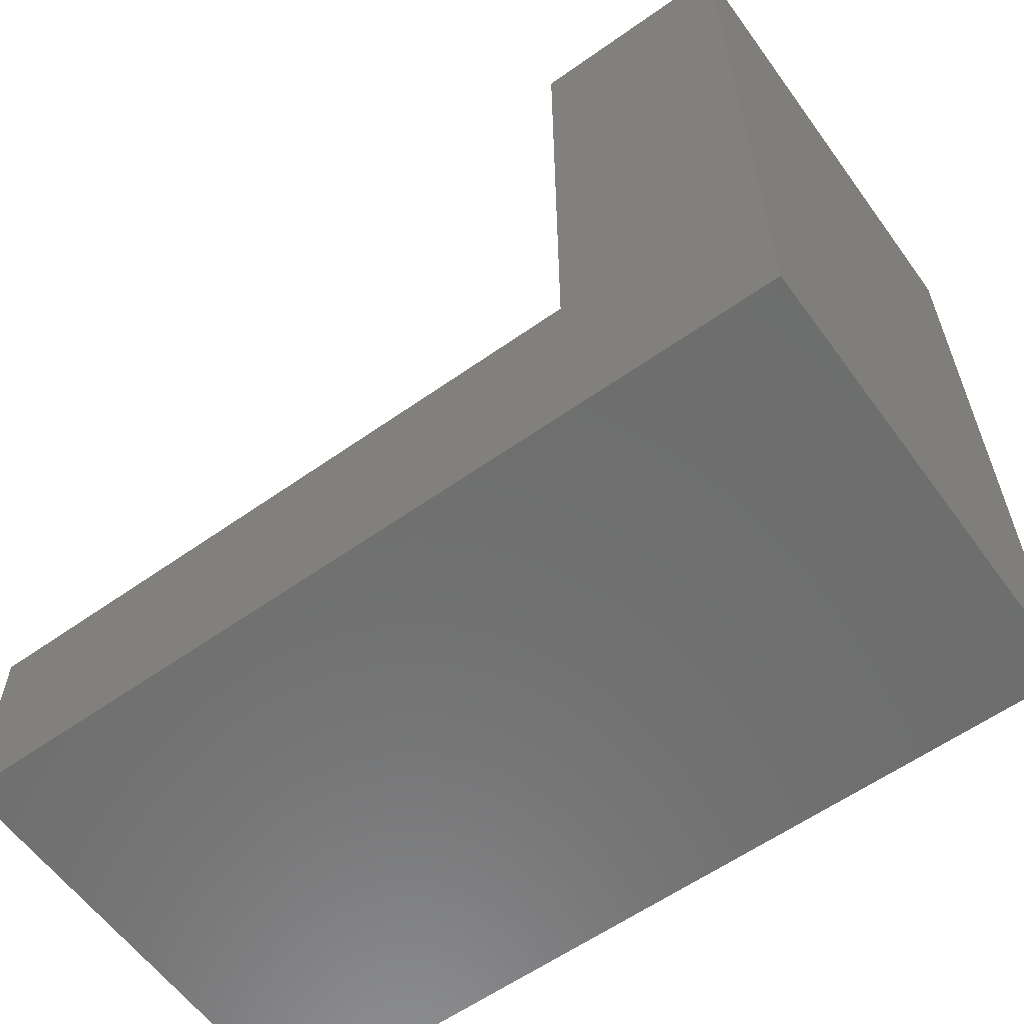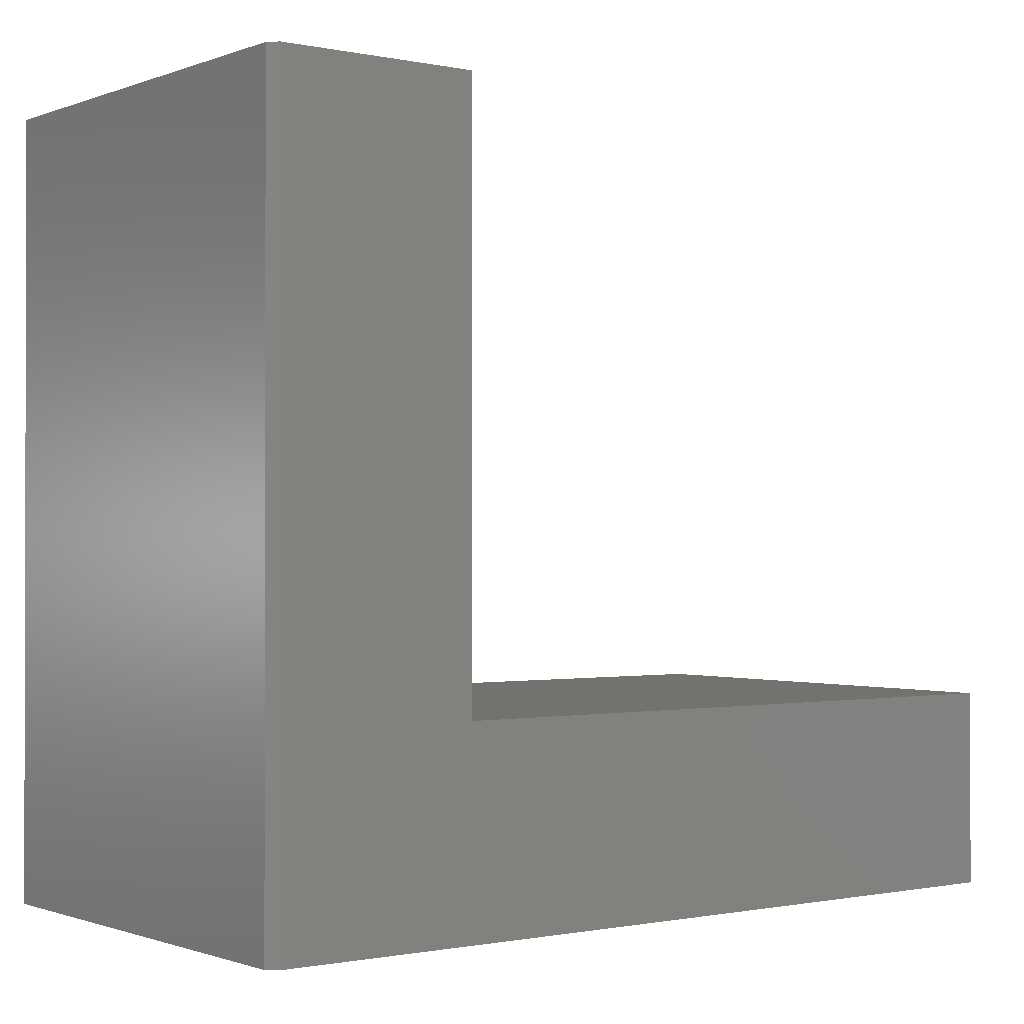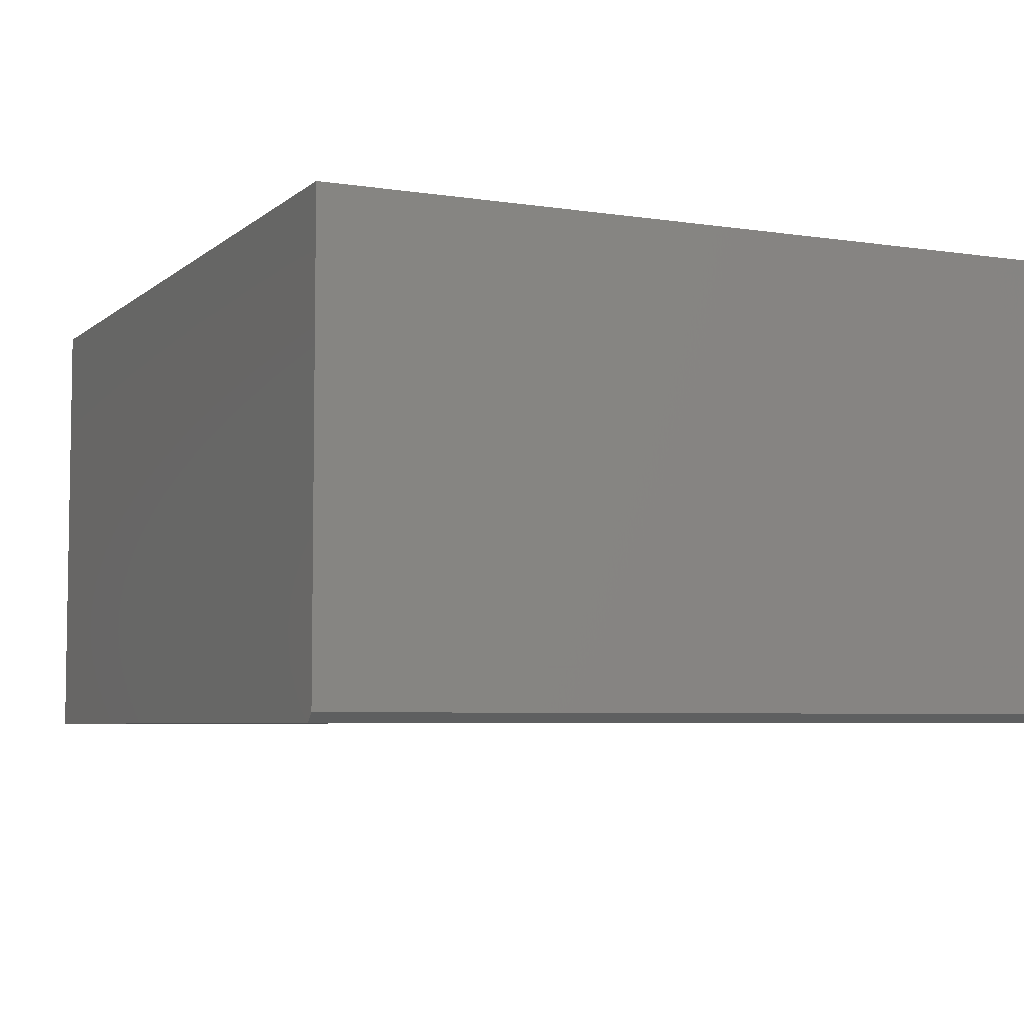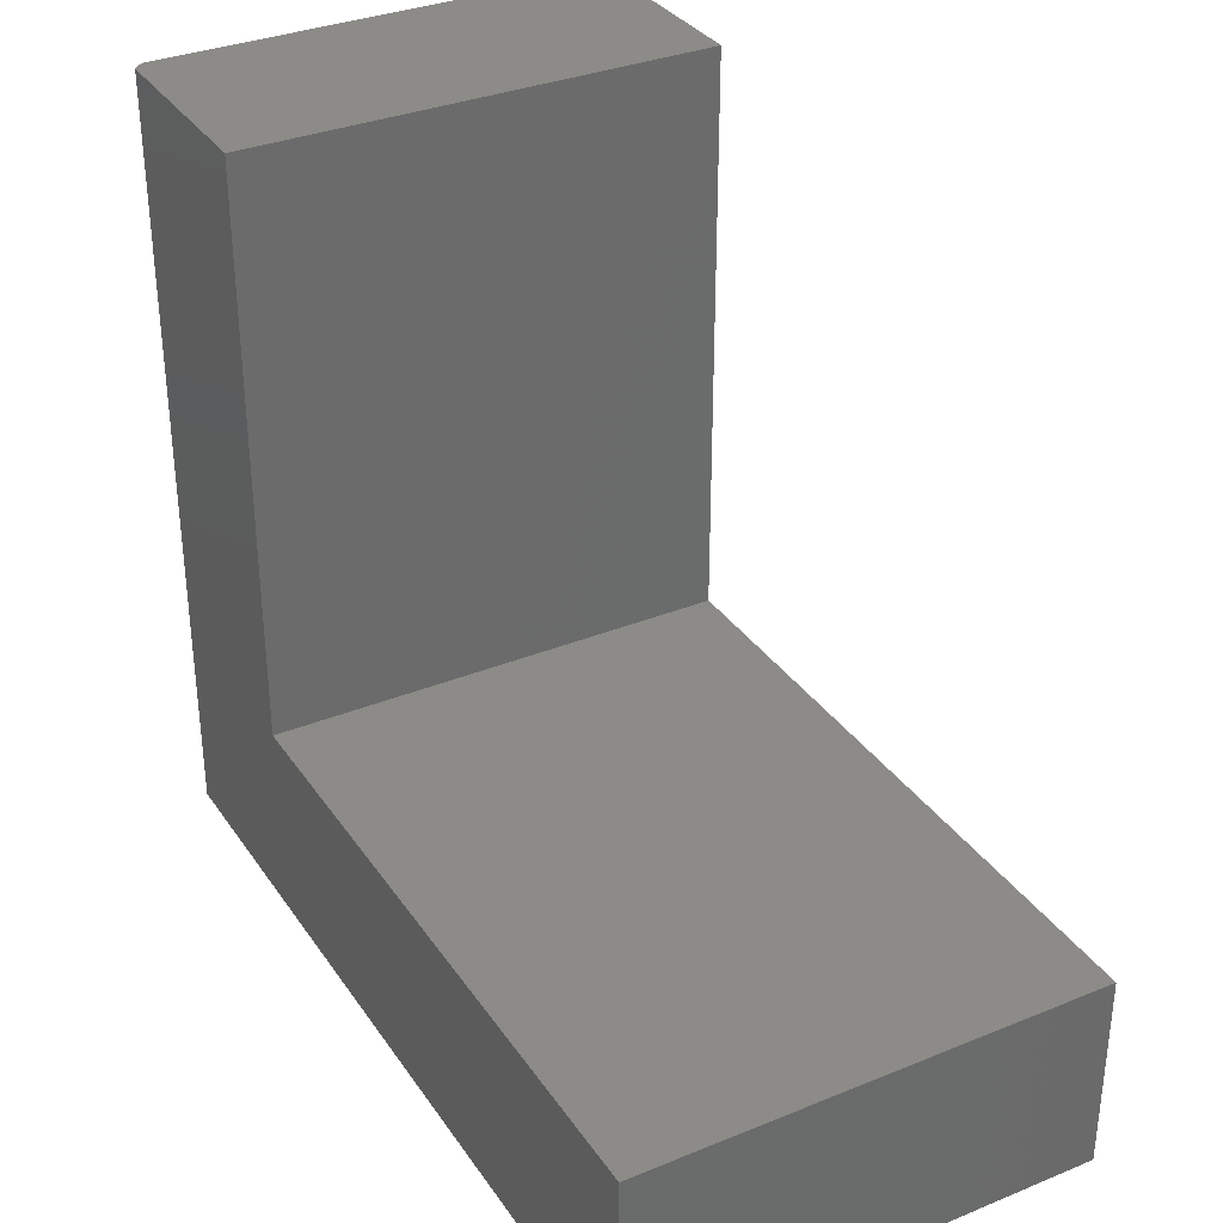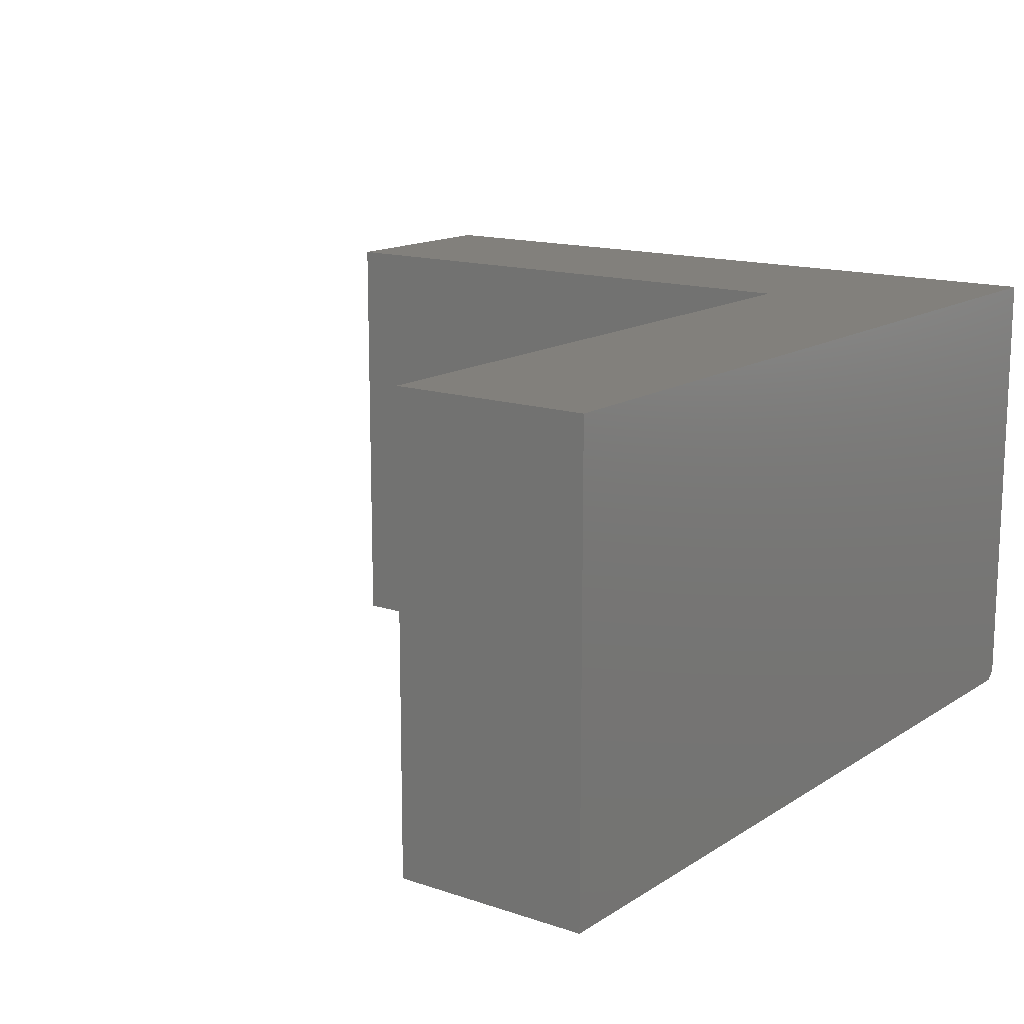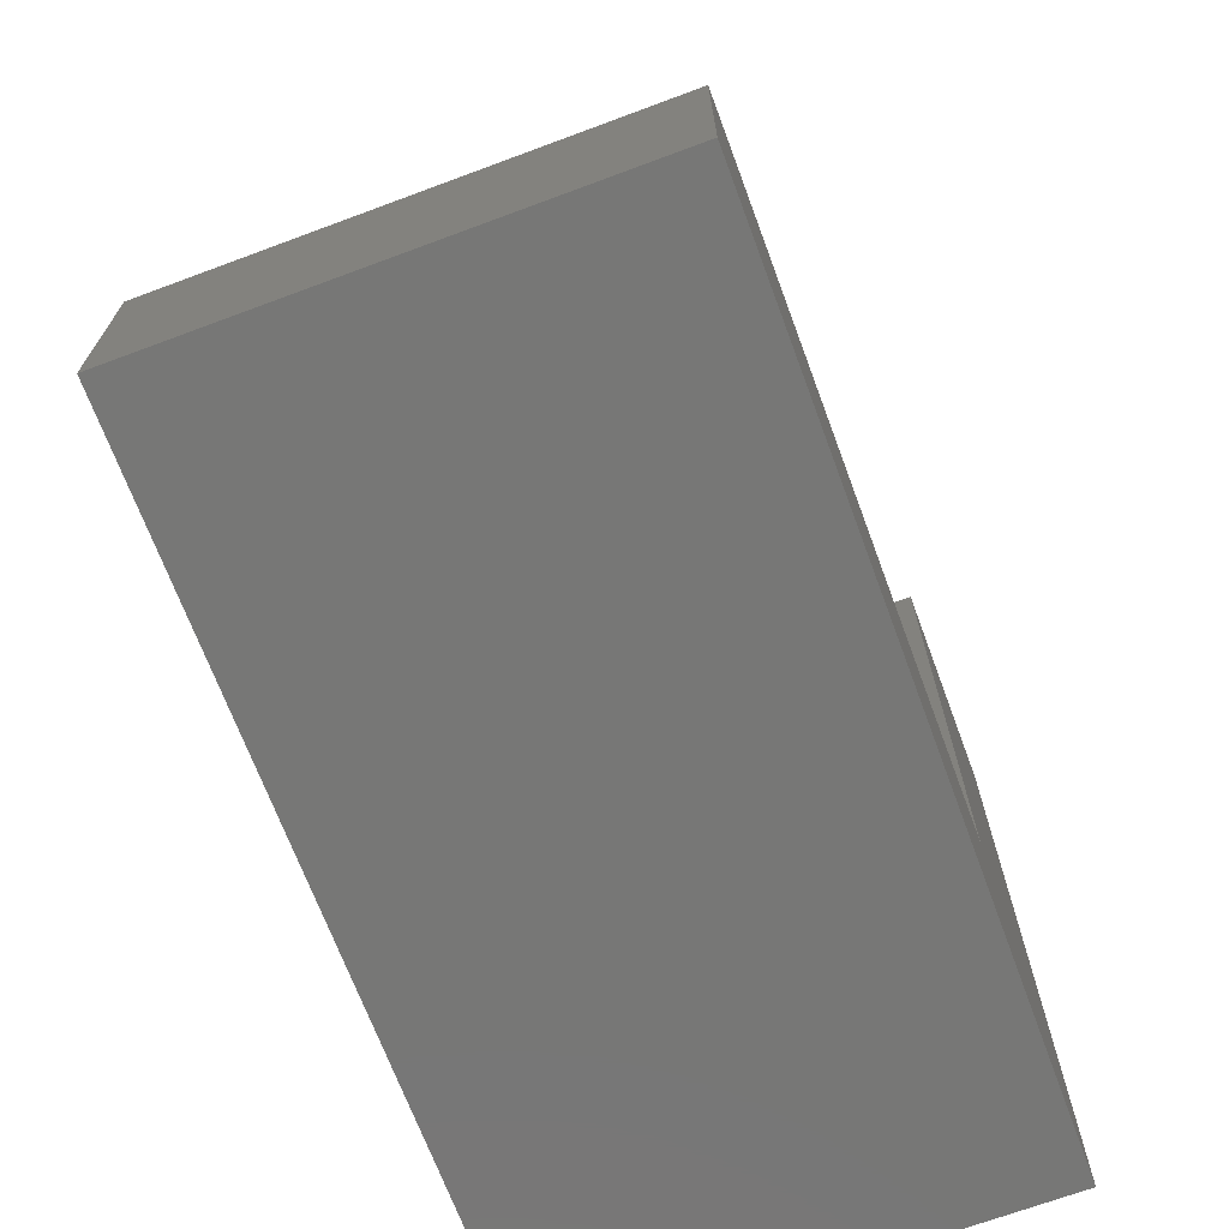
<metadata>
{"format":"stl","ext":"stl","renderer":"f3d","projection":"perspective","resolution":1024,"background":"white","views":[{"elev":-59.9,"azim":-144.1,"up":"+Z"},{"elev":-0.8,"azim":-37.2,"up":"+Z"},{"elev":-5.6,"azim":-115.2,"up":"+Y"},{"elev":33.5,"azim":60.9,"up":"+Z"},{"elev":14.5,"azim":126.3,"up":"+Y"},{"elev":-69.5,"azim":110.4,"up":"+Z"}]}
</metadata>
<code>
# stl→obj: 14 verts, 24 faces
v -0.5684 -0.4062 0.6789
v -0.7422 -0.4062 0.6789
v -0.5684 -0.4062 0.1737
v -0.7422 -0.4062 -4.784e-19
v 1.064e-17 -0.4062 0.1737
v 0 -0.4062 -4.592e-17
v -0.75 -0.3984 0.6789
v -0.75 4.616e-33 0.6789
v -0.75 -0.3984 0
v -0.75 0 0
v -0.5684 2.016e-17 0.6789
v 0 8.327e-17 -4.592e-17
v -0.5684 2.016e-17 0.1737
v 1.064e-17 8.327e-17 0.1737
f 1 2 3
f 3 2 4
f 3 4 5
f 5 4 6
f 7 8 9
f 9 8 10
f 11 8 1
f 1 8 7
f 1 7 2
f 12 6 10
f 10 6 4
f 10 4 9
f 2 7 4
f 4 7 9
f 11 13 8
f 8 13 10
f 13 14 10
f 10 14 12
f 3 13 1
f 1 13 11
f 5 14 3
f 3 14 13
f 12 14 6
f 6 14 5

</code>
